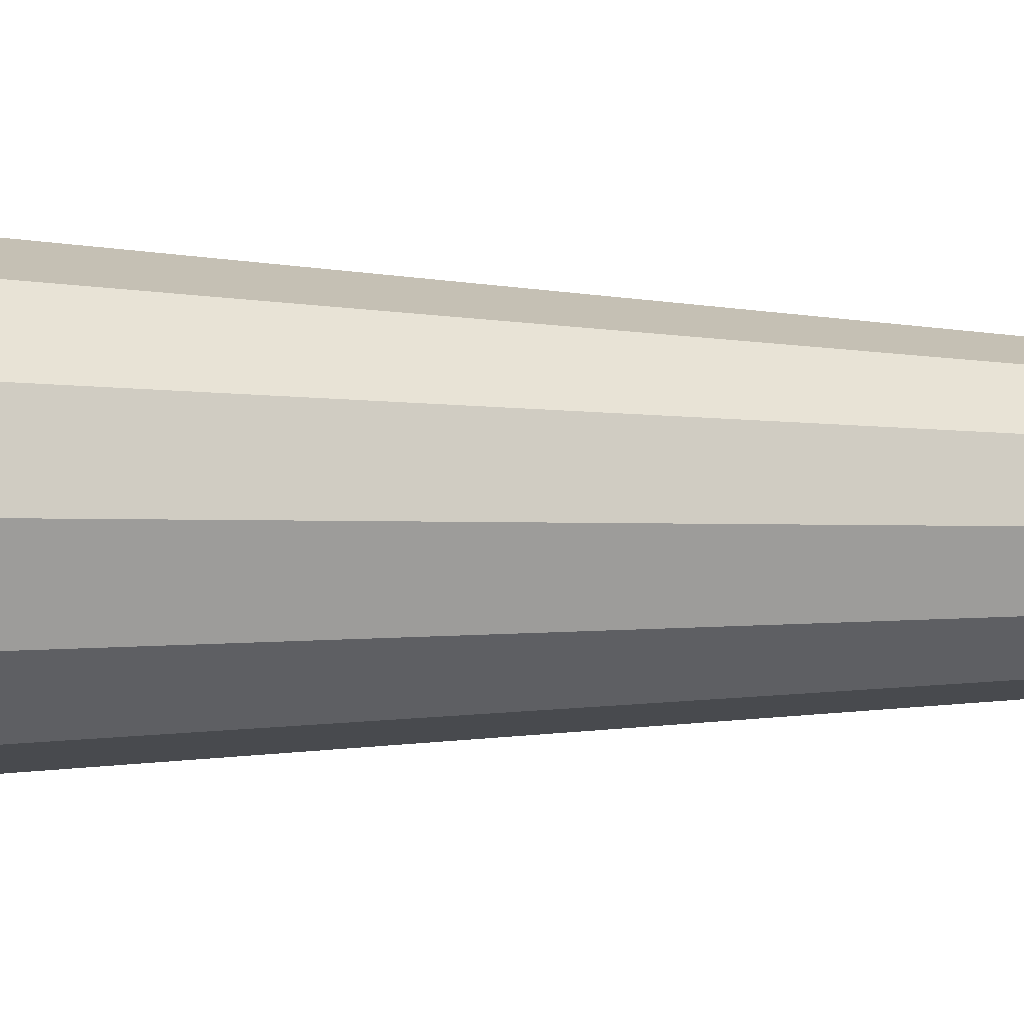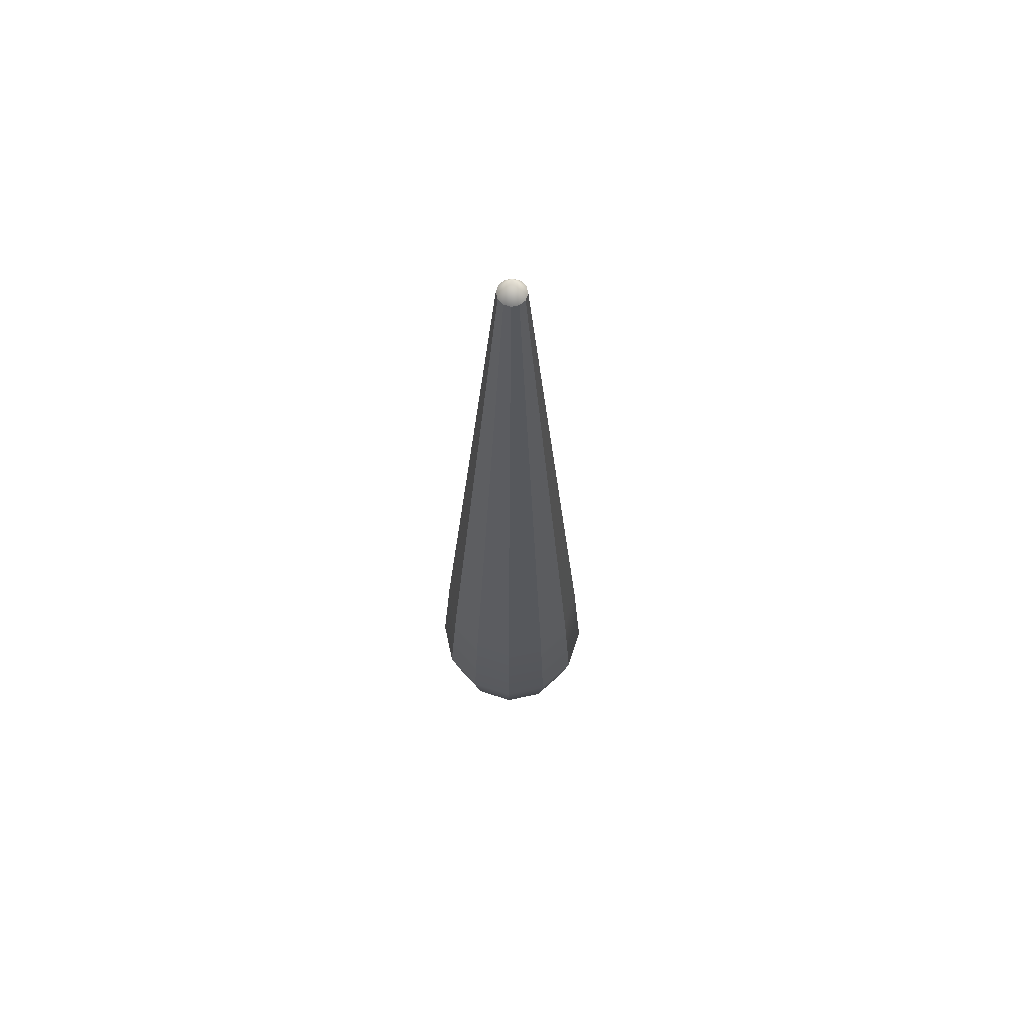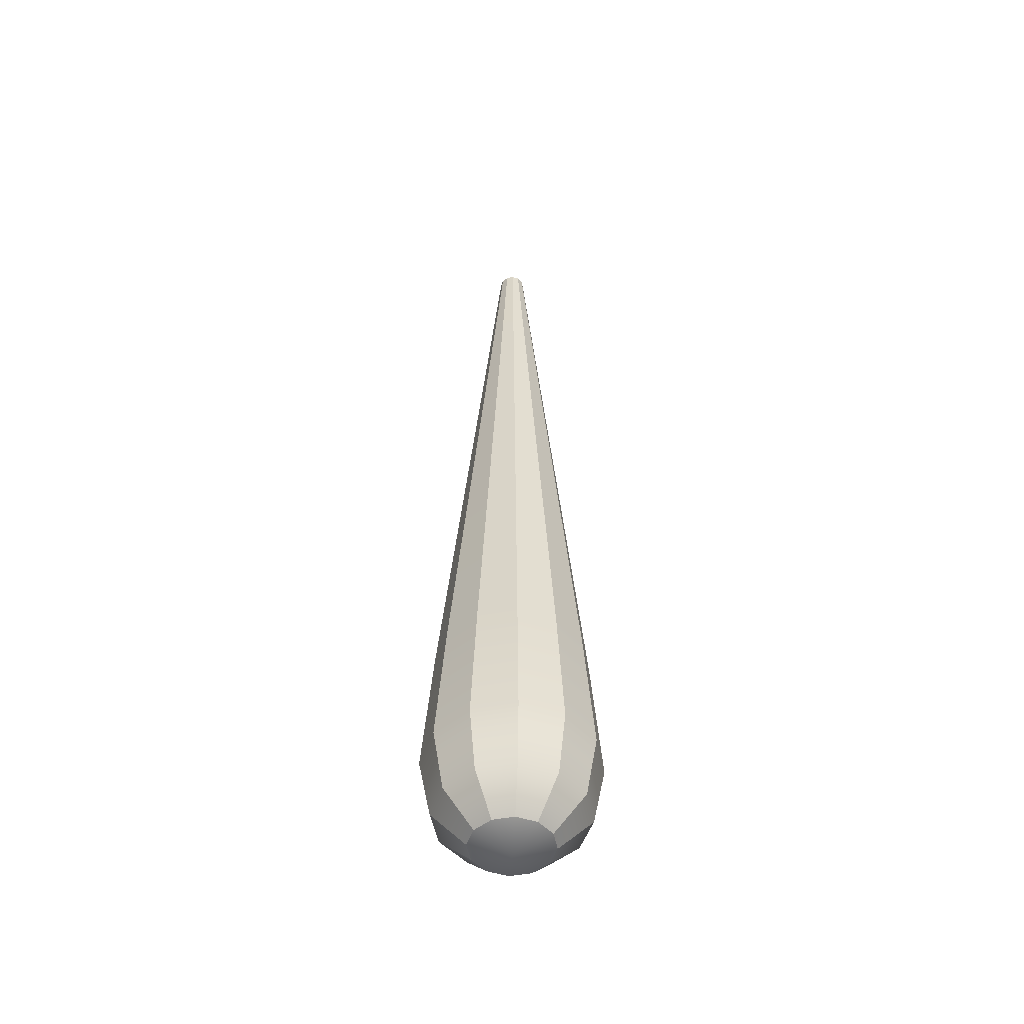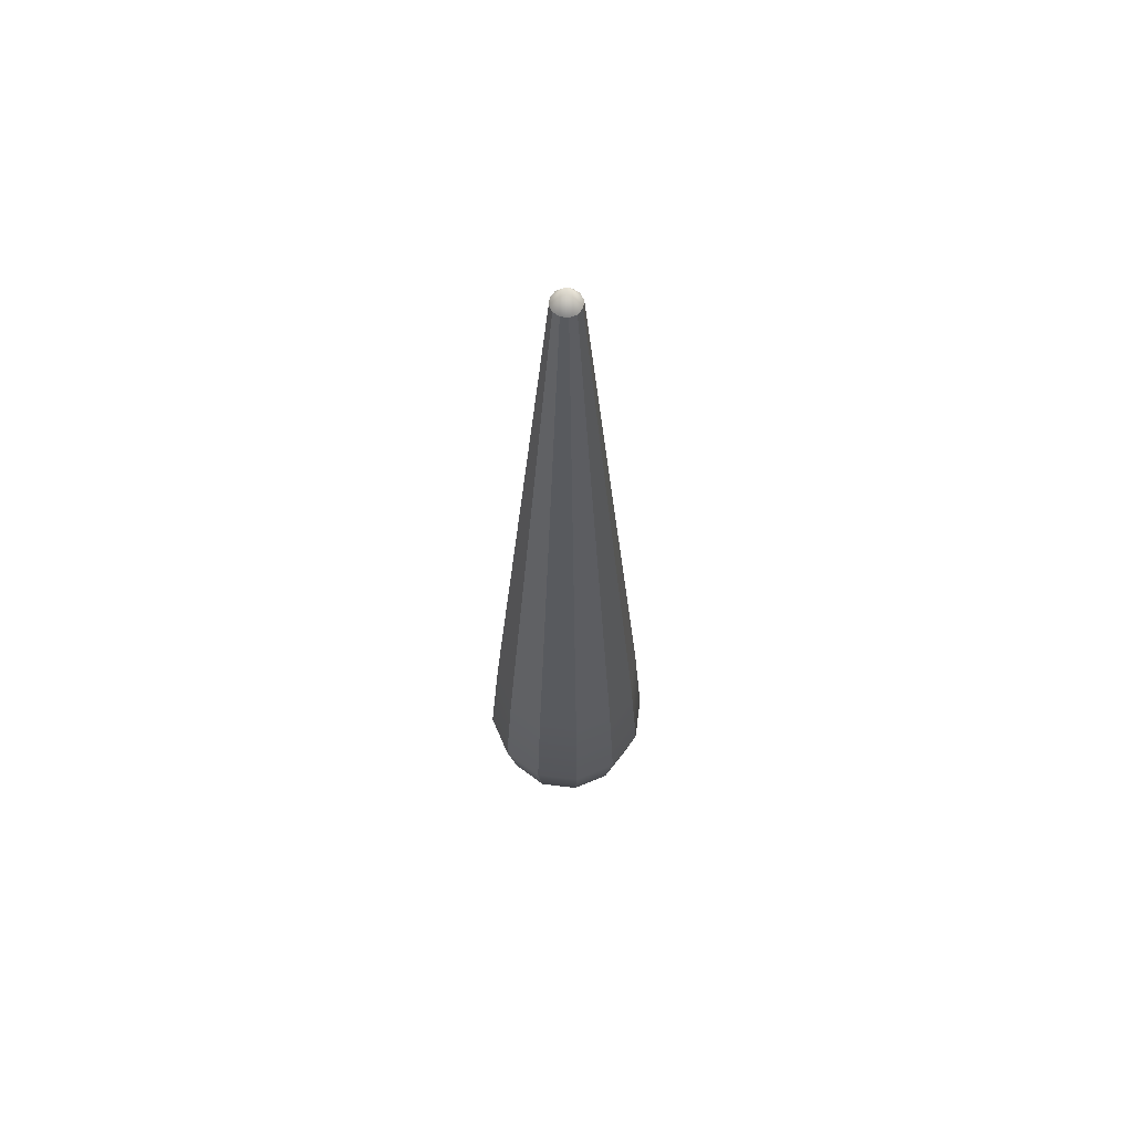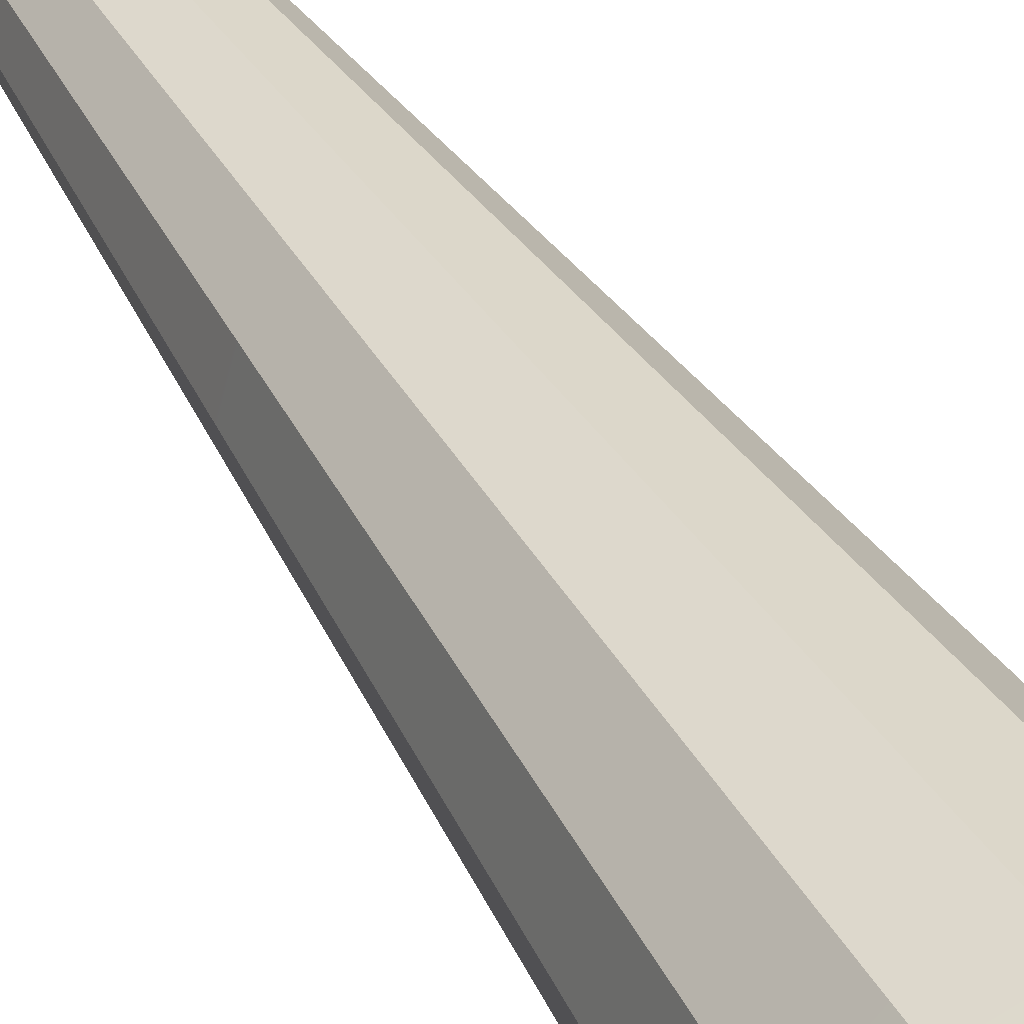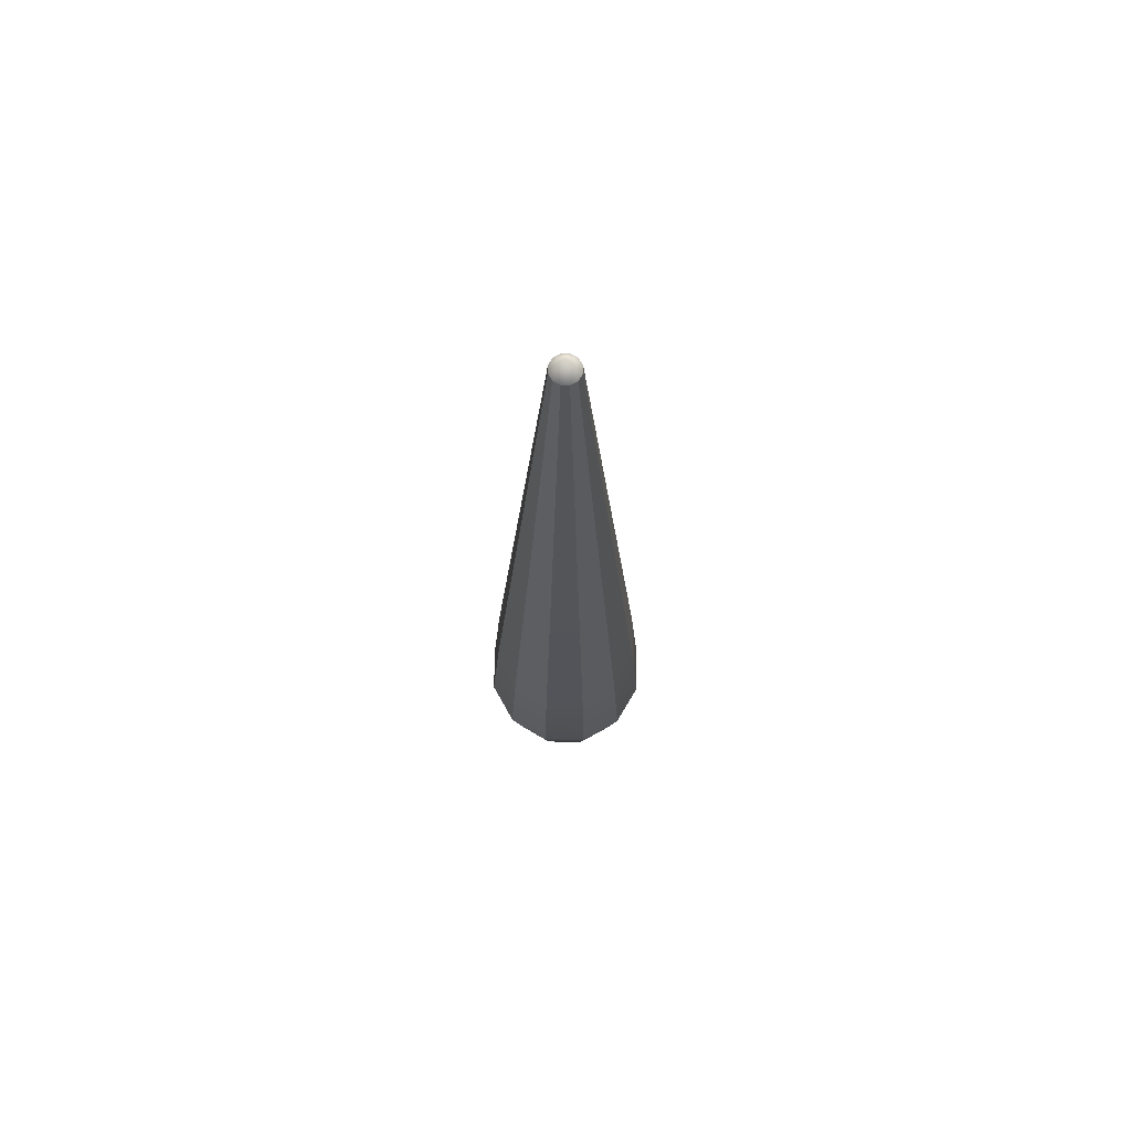
<metadata>
{"format":"obj","ext":"obj","renderer":"f3d","projection":"perspective","resolution":1024,"background":"white","views":[{"elev":2.5,"azim":-74.9,"up":"+Y"},{"elev":65.9,"azim":-87.1,"up":"+Z"},{"elev":-50.4,"azim":176.1,"up":"+Z"},{"elev":63.5,"azim":-97.9,"up":"+Z"},{"elev":41.7,"azim":151.8,"up":"+Y"},{"elev":70.9,"azim":45.8,"up":"+Z"}]}
</metadata>
<code>
g default
v 0.07214 -0.04165 2.731
v 0.04165 -0.07214 2.731
v -0 -0.08329 2.731
v -0.04165 -0.07214 2.731
v -0.07214 -0.04165 2.731
v -0.08329 0 2.731
v -0.07214 0.04165 2.731
v -0.04165 0.07214 2.731
v -0 0.08329 2.731
v 0.04165 0.07214 2.731
v 0.07214 0.04165 2.731
v 0.08329 0 2.731
v 0.2101 -0.1213 -2.777
v 0.1213 -0.2101 -2.777
v -0 -0.2426 -2.777
v -0.1213 -0.2101 -2.777
v -0.2101 -0.1213 -2.777
v -0.2426 -0 -2.777
v -0.2101 0.1213 -2.777
v -0.1213 0.2101 -2.777
v -0 0.2426 -2.777
v 0.1213 0.2101 -2.777
v 0.2101 0.1213 -2.777
v 0.2426 -0 -2.777
v 0 0 2.854
v 0 -0 -2.854
v -0.2214 0.3834 -2.583
v -0.3834 0.2214 -2.583
v -0.4428 -0 -2.583
v -0.3834 -0.2214 -2.583
v -0.2214 -0.3834 -2.583
v -0 -0.4428 -2.583
v 0.2214 -0.3834 -2.583
v 0.3834 -0.2214 -2.583
v 0.4428 -0 -2.583
v 0.3834 0.2214 -2.583
v 0.2214 0.3834 -2.583
v -0 0.4428 -2.583
v 0.5138 -0 -2.221
v 0.445 0.2569 -2.221
v 0.2569 0.445 -2.221
v 0 0.5138 -2.221
v -0.2569 0.445 -2.221
v -0.445 0.2569 -2.221
v -0.5138 -0 -2.221
v -0.445 -0.2569 -2.221
v -0.2569 -0.445 -2.221
v 0 -0.5138 -2.221
v 0.2569 -0.445 -2.221
v 0.445 -0.2569 -2.221
v -0.2272 0.3935 -1.424
v -0.3935 0.2272 -1.424
v -0.4544 -0 -1.424
v -0.3935 -0.2272 -1.424
v -0.2272 -0.3935 -1.424
v -0 -0.4544 -1.424
v 0.2272 -0.3935 -1.424
v 0.3935 -0.2272 -1.424
v 0.4544 -0 -1.424
v 0.3935 0.2272 -1.424
v 0.2272 0.3935 -1.424
v -0 0.4544 -1.424
g pCylinder3
f 1 2 57 58
f 2 3 56 57
f 3 4 55 56
f 4 5 54 55
f 5 6 53 54
f 6 7 52 53
f 7 8 51 52
f 8 9 62 51
f 9 10 61 62
f 10 11 60 61
f 11 12 59 60
f 12 1 58 59
f 2 1 25
f 3 2 25
f 4 3 25
f 5 4 25
f 6 5 25
f 7 6 25
f 8 7 25
f 9 8 25
f 10 9 25
f 11 10 25
f 12 11 25
f 1 12 25
f 13 14 26
f 14 15 26
f 15 16 26
f 16 17 26
f 17 18 26
f 18 19 26
f 19 20 26
f 20 21 26
f 21 22 26
f 22 23 26
f 23 24 26
f 24 13 26
f 28 27 20 19
f 29 28 19 18
f 30 29 18 17
f 31 30 17 16
f 32 31 16 15
f 33 32 15 14
f 34 33 14 13
f 35 34 13 24
f 36 35 24 23
f 37 36 23 22
f 38 37 22 21
f 27 38 21 20
f 40 39 35 36
f 41 40 36 37
f 42 41 37 38
f 43 42 38 27
f 44 43 27 28
f 45 44 28 29
f 46 45 29 30
f 47 46 30 31
f 48 47 31 32
f 49 48 32 33
f 50 49 33 34
f 39 50 34 35
f 52 51 43 44
f 53 52 44 45
f 54 53 45 46
f 55 54 46 47
f 56 55 47 48
f 57 56 48 49
f 58 57 49 50
f 59 58 50 39
f 60 59 39 40
f 61 60 40 41
f 62 61 41 42
f 51 62 42 43

</code>
